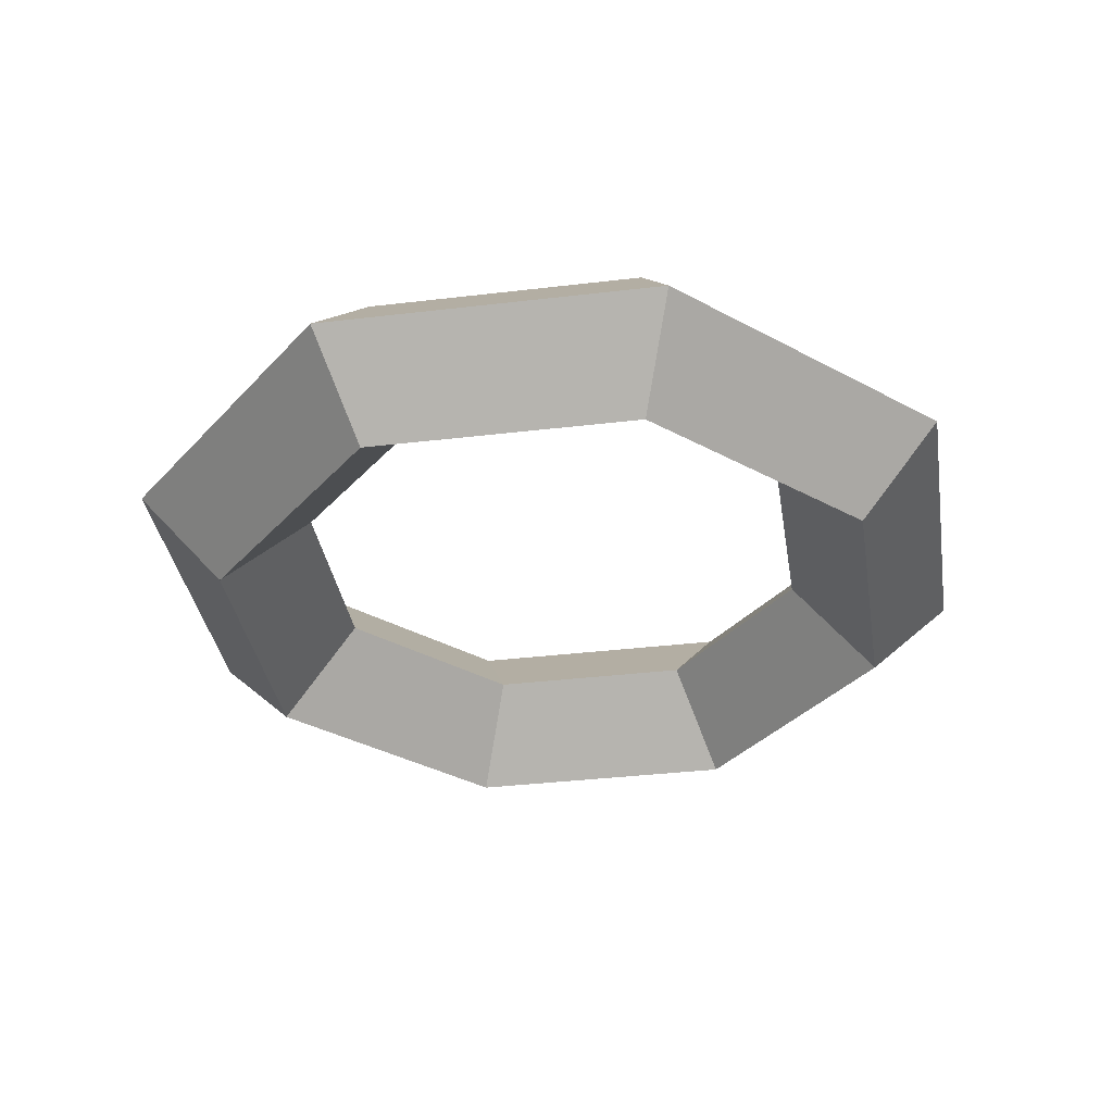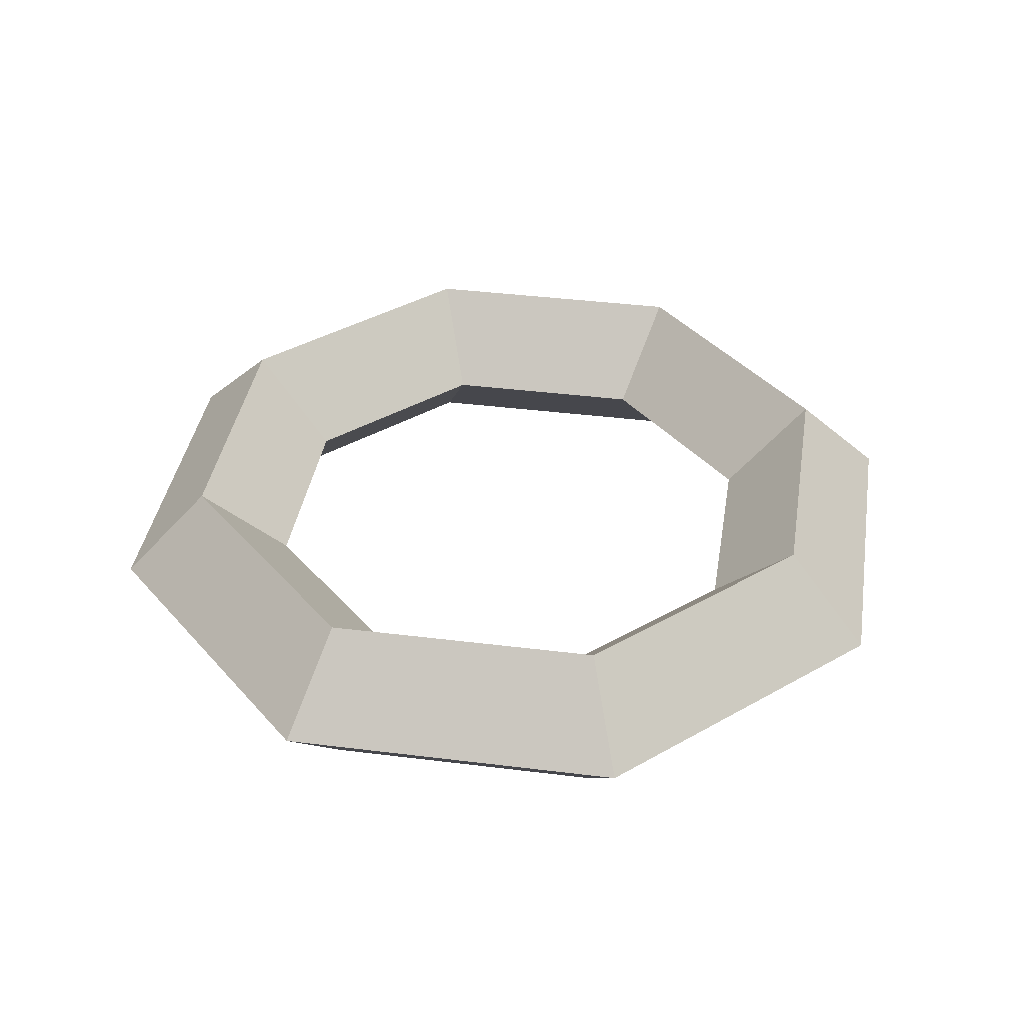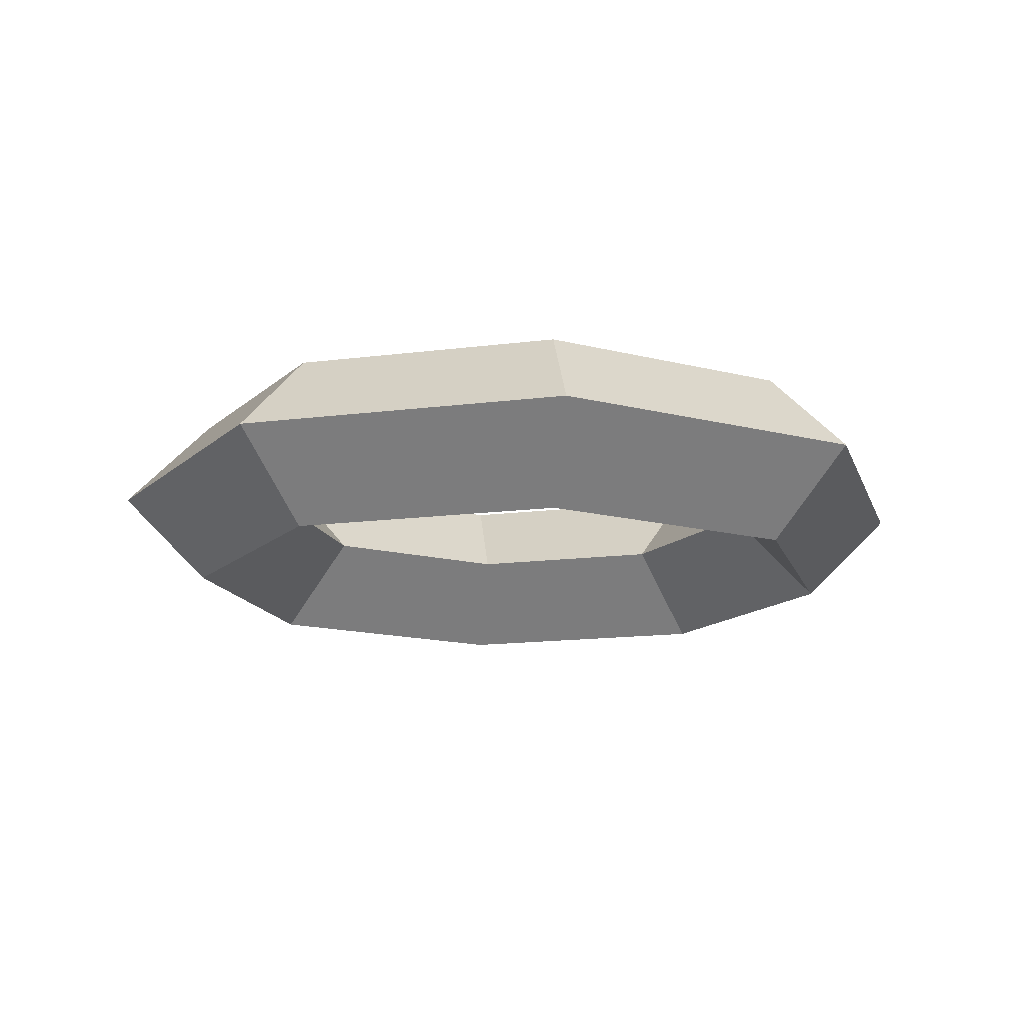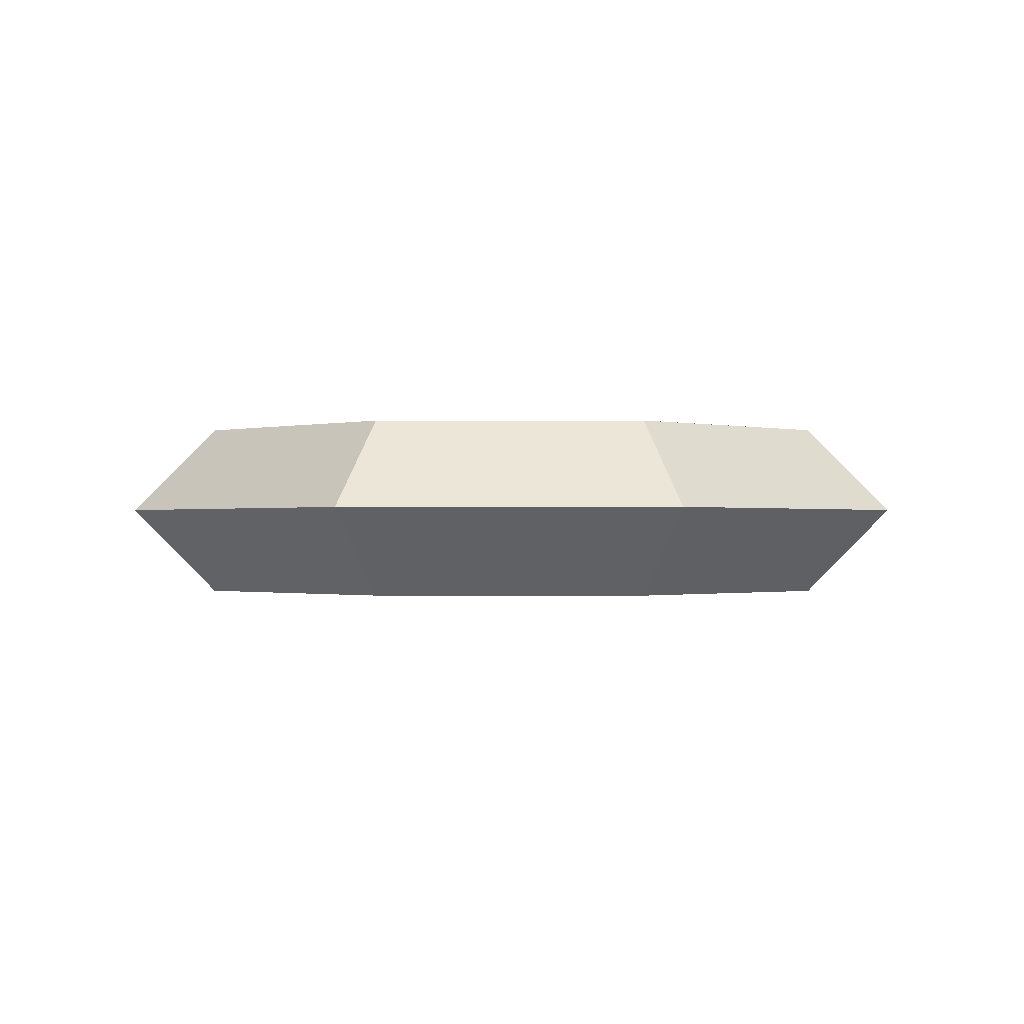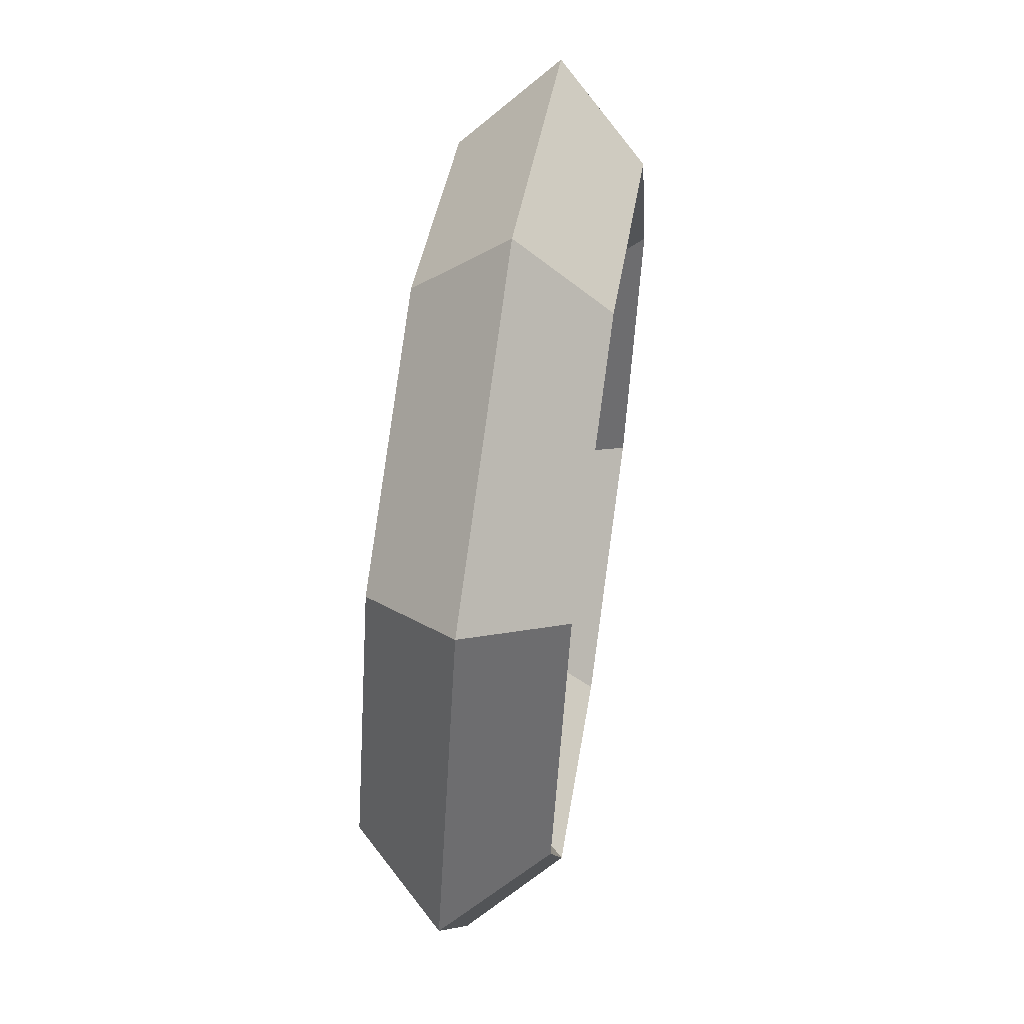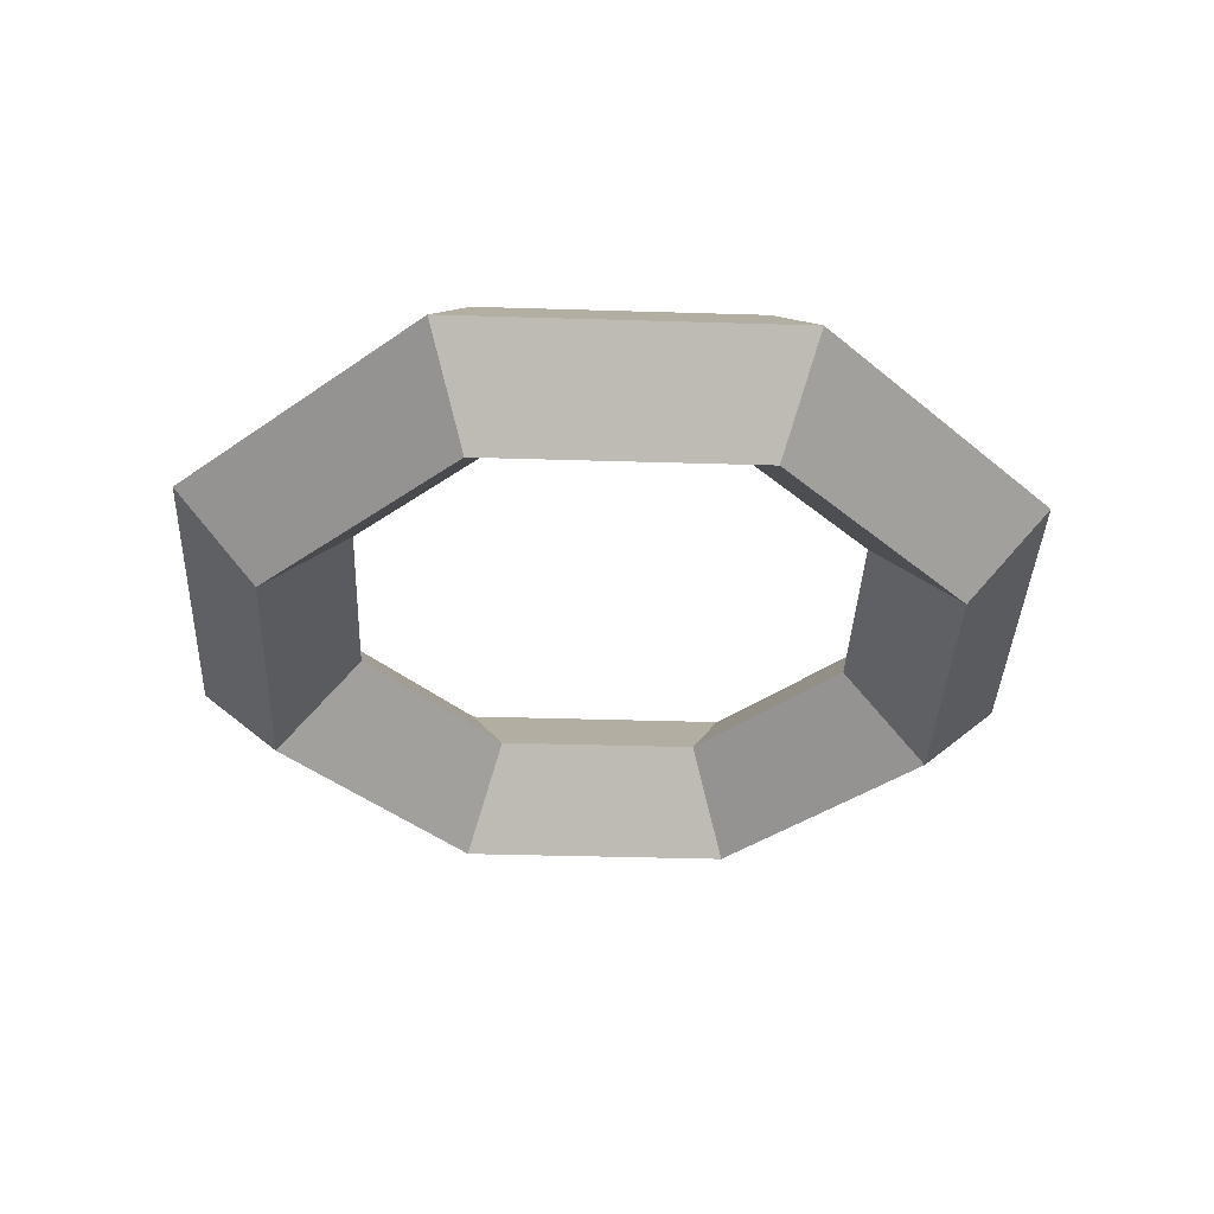
<metadata>
{"format":"obj","ext":"obj","renderer":"f3d","projection":"perspective","resolution":1024,"background":"white","views":[{"elev":-35.4,"azim":166.5,"up":"+Y"},{"elev":38.5,"azim":-148.5,"up":"+Y"},{"elev":-14.8,"azim":-6.8,"up":"+Y"},{"elev":-0.7,"azim":22.9,"up":"+Y"},{"elev":59.0,"azim":-81.5,"up":"+Z"},{"elev":-36.8,"azim":-24.8,"up":"+Y"}]}
</metadata>
<code>
o Torus
v 1.25 0 0
v 1 0.25 0
v 0.75 0 0
v 1 -0.25 0
v 0.8839 0 -0.8839
v 0.7071 0.25 -0.7071
v 0.5303 0 -0.5303
v 0.7071 -0.25 -0.7071
v 0 0 -1.25
v 0 0.25 -1
v 0 0 -0.75
v 0 -0.25 -1
v -0.8839 0 -0.8839
v -0.7071 0.25 -0.7071
v -0.5303 0 -0.5303
v -0.7071 -0.25 -0.7071
v -1.25 0 -0
v -1 0.25 -0
v -0.75 0 -0
v -1 -0.25 -0
v -0.8839 0 0.8839
v -0.7071 0.25 0.7071
v -0.5303 0 0.5303
v -0.7071 -0.25 0.7071
v 0 0 1.25
v 0 0.25 1
v 0 0 0.75
v 0 -0.25 1
v 0.8839 0 0.8839
v 0.7071 0.25 0.7071
v 0.5303 0 0.5303
v 0.7071 -0.25 0.7071
f 1 5 6 2
f 2 6 7 3
f 3 7 8 4
f 4 8 5 1
f 5 9 10 6
f 6 10 11 7
f 7 11 12 8
f 8 12 9 5
f 9 13 14 10
f 10 14 15 11
f 11 15 16 12
f 12 16 13 9
f 13 17 18 14
f 14 18 19 15
f 15 19 20 16
f 16 20 17 13
f 17 21 22 18
f 18 22 23 19
f 19 23 24 20
f 20 24 21 17
f 21 25 26 22
f 22 26 27 23
f 23 27 28 24
f 24 28 25 21
f 25 29 30 26
f 26 30 31 27
f 27 31 32 28
f 28 32 29 25
f 29 1 2 30
f 30 2 3 31
f 31 3 4 32
f 32 4 1 29

</code>
